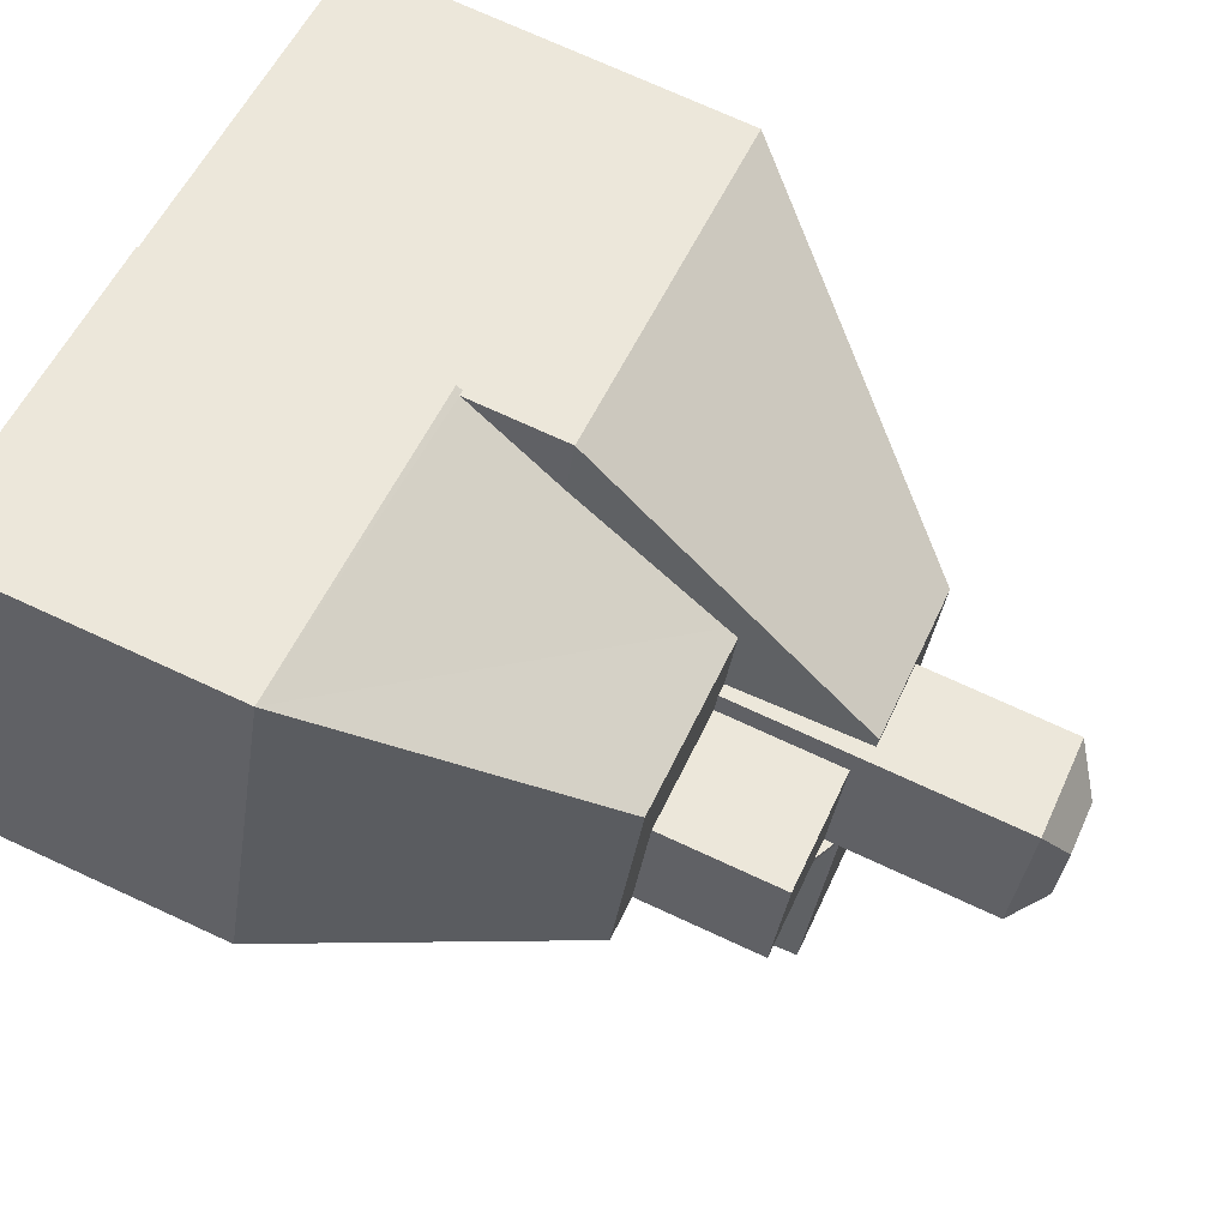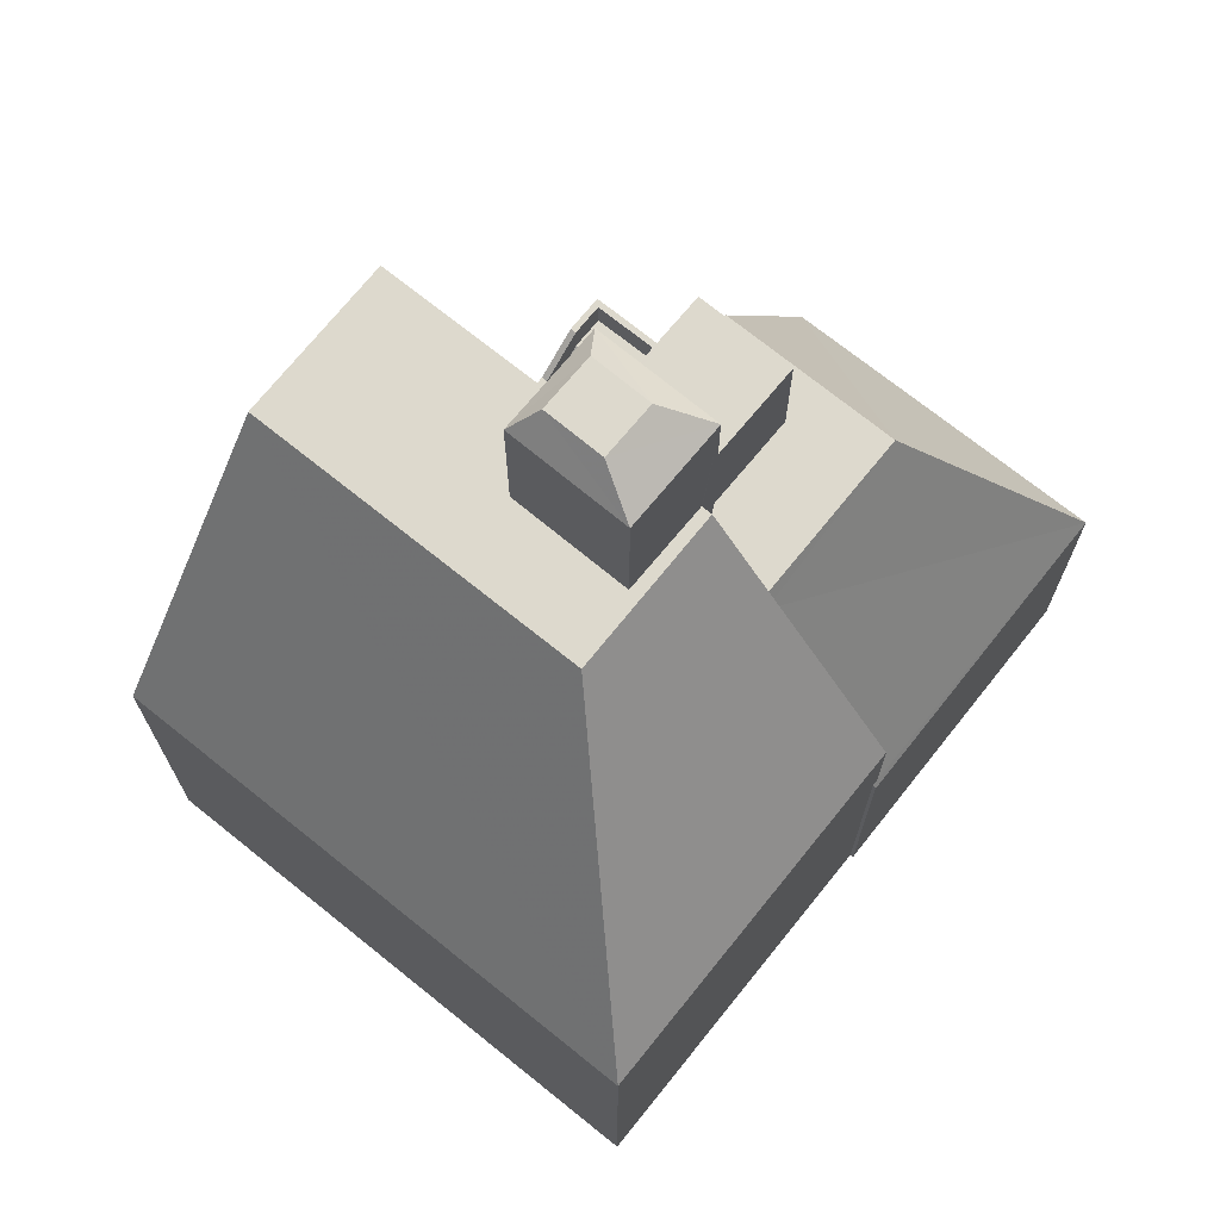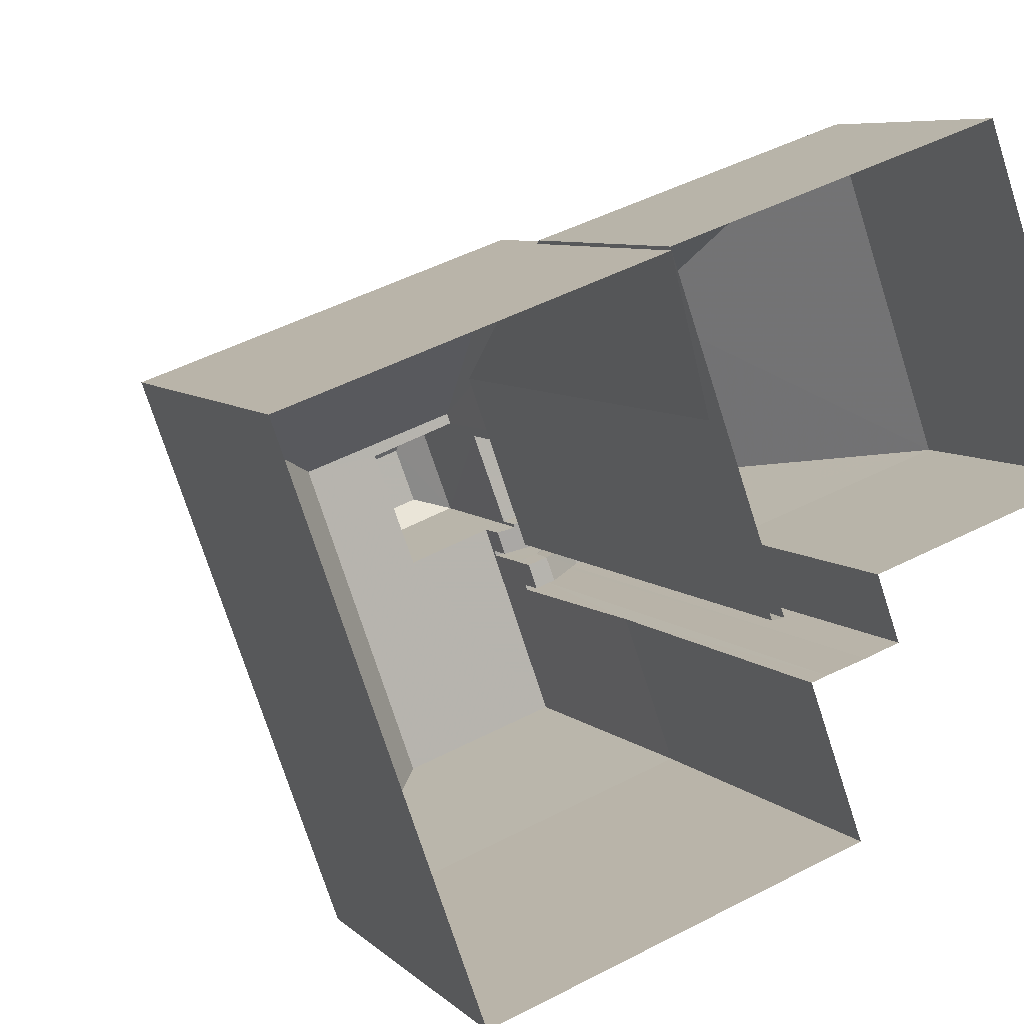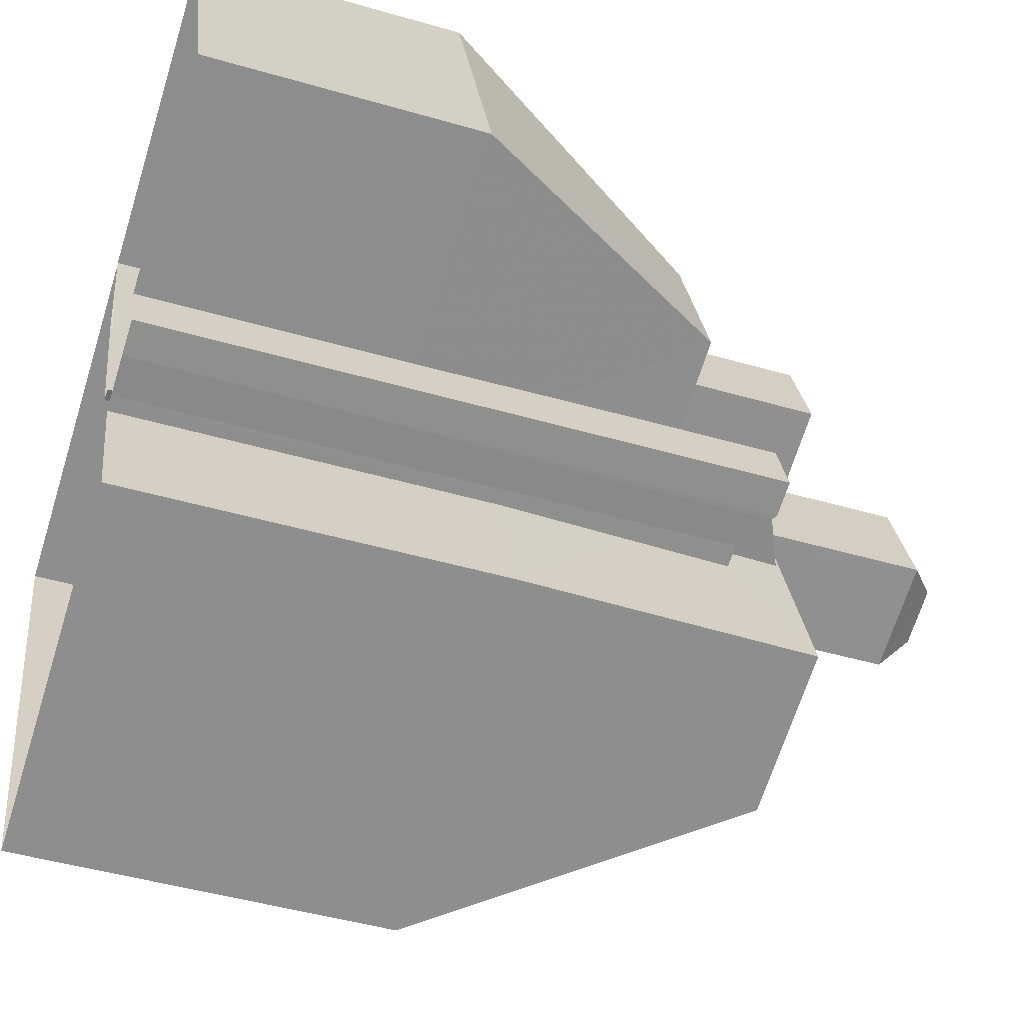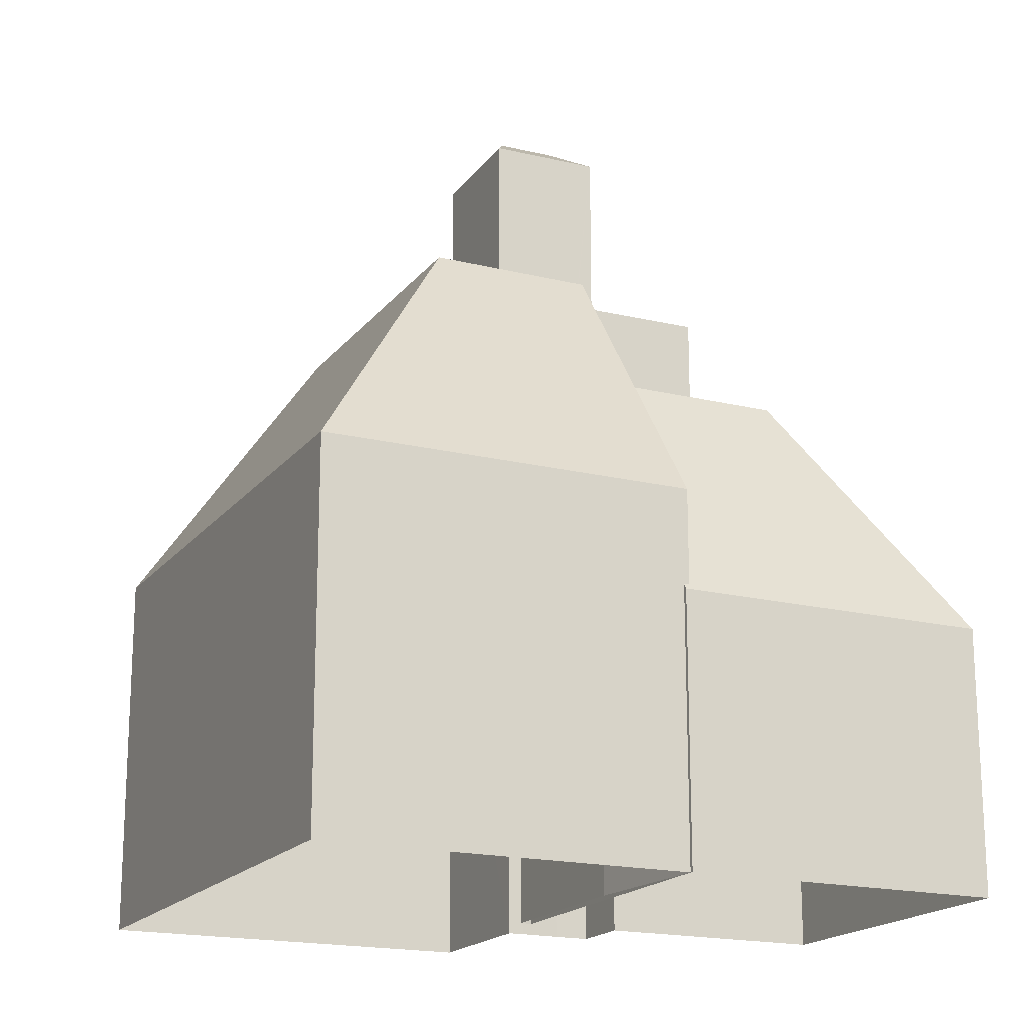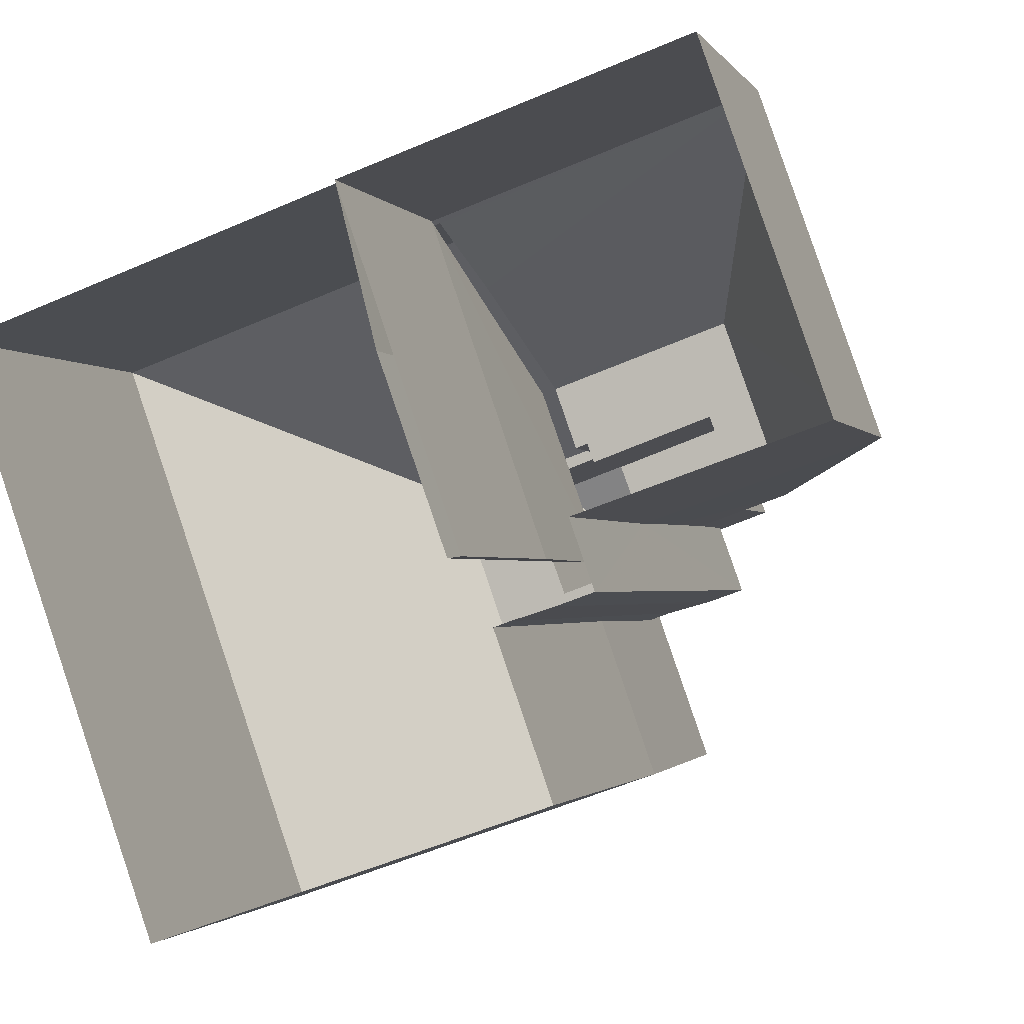
<metadata>
{"format":"obj","ext":"obj","renderer":"f3d","projection":"perspective","resolution":1024,"background":"white","views":[{"elev":72.4,"azim":-65.2,"up":"+Y"},{"elev":72.0,"azim":109.3,"up":"+Z"},{"elev":7.0,"azim":156.8,"up":"+Y"},{"elev":-46.0,"azim":-108.4,"up":"+Y"},{"elev":-18.2,"azim":135.0,"up":"+Z"},{"elev":-1.5,"azim":-164.1,"up":"+Y"}]}
</metadata>
<code>
v -5425 -3.631e+04 2.463
v -5414 -3.632e+04 2.459
v -5427 -3.632e+04 2.461
v -5424 -3.631e+04 2.464
v -5407 -3.63e+04 2.465
v -5436 -3.631e+04 2.466
v -5431 -3.63e+04 2.469
v -5428 -3.631e+04 2.464
v -5420 -3.63e+04 2.467
v -5427 -3.631e+04 2.463
v -5428 -3.631e+04 2.464
v -5421 -3.63e+04 2.465
v -5420 -3.63e+04 2.467
v -5424 -3.631e+04 2.464
v -5426 -3.631e+04 2.463
v -5425 -3.631e+04 23.54
v -5426 -3.631e+04 23.67
v -5426 -3.631e+04 23.54
v -5425 -3.631e+04 23.54
v -5425 -3.631e+04 23.67
v -5427 -3.631e+04 24.41
v -5427 -3.631e+04 24.41
v -5427 -3.631e+04 24.54
v -5427 -3.631e+04 24.54
v -5426 -3.631e+04 24.67
v -5427 -3.631e+04 25.41
v -5427 -3.631e+04 25.41
v -5426 -3.631e+04 24.54
v -5426 -3.631e+04 24.54
v -5427 -3.631e+04 25.54
v -5427 -3.631e+04 25.54
v -5426 -3.631e+04 25.04
v -5427 -3.631e+04 25.41
v -5425 -3.631e+04 24.67
v -5425 -3.631e+04 24.67
v -5427 -3.631e+04 25.54
v -5427 -3.631e+04 25.54
v -5425 -3.631e+04 24.54
v -5424 -3.631e+04 25.59
v -5425 -3.631e+04 25.3
v -5424 -3.631e+04 25.59
v -5426 -3.631e+04 24.69
v -5425 -3.631e+04 25.3
v -5424 -3.631e+04 25.59
v -5426 -3.631e+04 24.63
v -5426 -3.631e+04 24.63
v -5426 -3.631e+04 24.55
v -5427 -3.631e+04 24.54
v -5426 -3.631e+04 24.54
v -5424 -3.631e+04 26.6
v -5426 -3.631e+04 25.63
v -5424 -3.631e+04 26.6
v -5426 -3.631e+04 25.63
v -5424 -3.631e+04 26.6
v -5427 -3.631e+04 25.54
v -5425 -3.631e+04 26.28
v -5425 -3.631e+04 26.3
v -5425 -3.631e+04 26.3
v -5425 -3.631e+04 26.28
v -5425 -3.631e+04 26.28
v -5425 -3.631e+04 26.3
v -5425 -3.631e+04 23.54
v -5425 -3.631e+04 23.54
v -5425 -3.631e+04 23.54
v -5425 -3.631e+04 24.54
v -5425 -3.631e+04 24.54
v -5425 -3.631e+04 24.54
v -5425 -3.631e+04 24.54
v -5425 -3.631e+04 24.54
v -5428 -3.631e+04 24.54
v -5427 -3.631e+04 24.54
v -5427 -3.631e+04 24.54
v -5428 -3.631e+04 25.54
v -5428 -3.631e+04 25.54
v -5427 -3.631e+04 25.54
v -5427 -3.631e+04 25.54
v -5429 -3.631e+04 21.94
v -5427 -3.631e+04 21.94
v -5427 -3.631e+04 21.94
v -5431 -3.631e+04 21.94
v -5423 -3.631e+04 21.94
v -5422 -3.63e+04 21.94
v -5423 -3.631e+04 21.94
v -5423 -3.631e+04 21.94
v -5428 -3.631e+04 21.94
v -5428 -3.63e+04 21.94
v -5425 -3.631e+04 26.28
v -5425 -3.631e+04 26.28
v -5429 -3.631e+04 26.28
v -5428 -3.631e+04 26.28
v -5425 -3.631e+04 26.28
v -5423 -3.631e+04 26.28
v -5419 -3.631e+04 32.1
v -5422 -3.631e+04 33.12
v -5421 -3.631e+04 32.1
v -5421 -3.631e+04 33.12
v -5423 -3.631e+04 33.12
v -5425 -3.631e+04 32.1
v -5423 -3.631e+04 33.12
v -5423 -3.631e+04 32.1
v -5431 -3.63e+04 12.38
v -5436 -3.631e+04 12.38
v -5421 -3.63e+04 16.1
v -5422 -3.63e+04 21.53
v -5420 -3.63e+04 12.59
v -5420 -3.63e+04 12.38
v -5420 -3.63e+04 12.59
v -5424 -3.631e+04 26.72
v -5427 -3.632e+04 26.72
v -5421 -3.631e+04 26.72
v -5419 -3.631e+04 26.72
v -5422 -3.631e+04 26.72
v -5423 -3.631e+04 26.72
v -5417 -3.631e+04 26.72
v -5421 -3.632e+04 26.72
v -5407 -3.63e+04 16.09
v -5414 -3.632e+04 16.09
v -5420 -3.63e+04 16.1
v -5425 -3.631e+04 20.74
v -5425 -3.631e+04 16.09
v -5427 -3.631e+04 12.37
v -5427 -3.631e+04 17.31
v -5423 -3.631e+04 26.4
v -5424 -3.631e+04 12.37
v -5424 -3.631e+04 21.94
v -5421 -3.63e+04 21.94
v -5427 -3.632e+04 16.09
f 1 2 3
f 4 5 2
f 6 7 8
f 8 7 9
f 10 11 8
f 12 13 5
f 10 14 15
f 8 9 14
f 14 1 15
f 12 5 4
f 1 14 4
f 1 4 2
f 10 8 14
f 16 17 18
f 19 20 17
f 16 19 17
f 17 20 21
f 21 20 22
f 21 22 23
f 21 23 24
f 25 26 27
f 25 27 28
f 29 25 28
f 30 31 27
f 26 30 27
f 32 33 34
f 35 32 34
f 36 37 33
f 32 36 33
f 38 35 34
f 39 40 41
f 40 42 41
f 43 42 40
f 44 41 45
f 45 42 46
f 45 41 42
f 47 48 45
f 47 49 48
f 47 45 46
f 50 51 52
f 53 51 50
f 54 53 50
f 51 55 36
f 51 53 55
f 56 57 58
f 59 56 58
f 60 61 57
f 56 60 57
f 18 62 63
f 18 63 16
f 62 64 63
f 65 66 67
f 68 29 28
f 69 68 28
f 70 71 48
f 48 49 72
f 24 23 70
f 23 71 70
f 70 48 72
f 31 30 73
f 31 73 74
f 73 75 74
f 73 76 75
f 77 78 79
f 78 77 80
f 81 82 83
f 84 83 85
f 86 80 85
f 82 86 85
f 85 80 77
f 83 82 85
f 87 88 60
f 89 87 60
f 89 59 90
f 59 91 92
f 59 92 90
f 89 56 59
f 89 60 56
f 93 94 95
f 96 94 93
f 95 97 98
f 94 97 95
f 98 99 100
f 97 99 98
f 100 96 93
f 99 96 100
f 96 97 94
f 96 99 97
f 101 102 86
f 102 80 86
f 103 101 104
f 105 106 107
f 107 101 103
f 106 101 107
f 104 86 82
f 104 101 86
f 108 109 110
f 111 112 113
f 112 111 114
f 109 115 110
f 115 114 110
f 110 114 111
f 114 115 116
f 116 115 117
f 116 118 114
f 112 114 118
f 29 18 17
f 25 29 17
f 25 17 21
f 26 25 21
f 26 21 24
f 30 26 24
f 33 23 22
f 37 23 33
f 20 19 38
f 22 20 34
f 33 22 34
f 20 38 34
f 37 71 23
f 37 36 71
f 15 28 10
f 27 31 10
f 28 27 10
f 52 66 65
f 66 19 63
f 63 19 16
f 36 32 51
f 32 52 51
f 52 32 35
f 38 19 66
f 35 38 66
f 52 35 66
f 36 48 71
f 36 55 48
f 48 55 45
f 55 53 45
f 45 53 44
f 53 54 44
f 91 59 58
f 60 88 61
f 69 28 119
f 120 15 1
f 119 28 120
f 120 28 15
f 66 63 64
f 67 66 64
f 62 29 68
f 62 18 29
f 31 74 11
f 10 31 11
f 75 79 78
f 75 78 74
f 74 121 11
f 121 8 11
f 74 122 121
f 78 122 74
f 30 24 70
f 73 30 70
f 72 76 73
f 70 72 73
f 43 87 42
f 79 75 77
f 46 42 76
f 77 75 89
f 76 87 89
f 47 46 76
f 49 47 76
f 72 49 76
f 75 76 89
f 42 87 76
f 89 90 85
f 77 89 85
f 85 92 84
f 85 90 92
f 40 108 98
f 98 108 95
f 108 110 95
f 39 108 40
f 83 84 92
f 83 92 100
f 100 92 98
f 87 43 40
f 61 40 98
f 92 91 58
f 61 88 87
f 57 61 98
f 58 57 98
f 92 58 98
f 61 87 40
f 81 83 123
f 83 100 123
f 113 93 111
f 113 100 93
f 123 100 113
f 111 95 110
f 111 93 95
f 121 6 8
f 121 102 6
f 102 7 6
f 102 101 7
f 106 9 7
f 101 106 7
f 9 124 14
f 9 106 124
f 125 12 4
f 125 126 12
f 4 14 124
f 125 4 124
f 105 12 126
f 105 13 12
f 124 106 125
f 105 125 106
f 105 126 125
f 122 102 121
f 122 80 102
f 78 80 122
f 1 3 127
f 120 1 127
f 117 3 2
f 117 127 3
f 107 118 105
f 13 105 5
f 5 105 116
f 105 118 116
f 117 2 5
f 116 117 5
f 107 103 118
f 115 109 117
f 117 109 127
f 123 113 112
f 127 109 119
f 39 54 108
f 52 109 108
f 64 62 67
f 69 119 109
f 65 67 52
f 41 54 39
f 68 69 52
f 67 62 68
f 41 44 54
f 50 52 108
f 54 50 108
f 69 109 52
f 67 68 52
f 119 120 127
f 118 103 104
f 118 82 112
f 112 82 123
f 82 81 123
f 118 104 82

</code>
